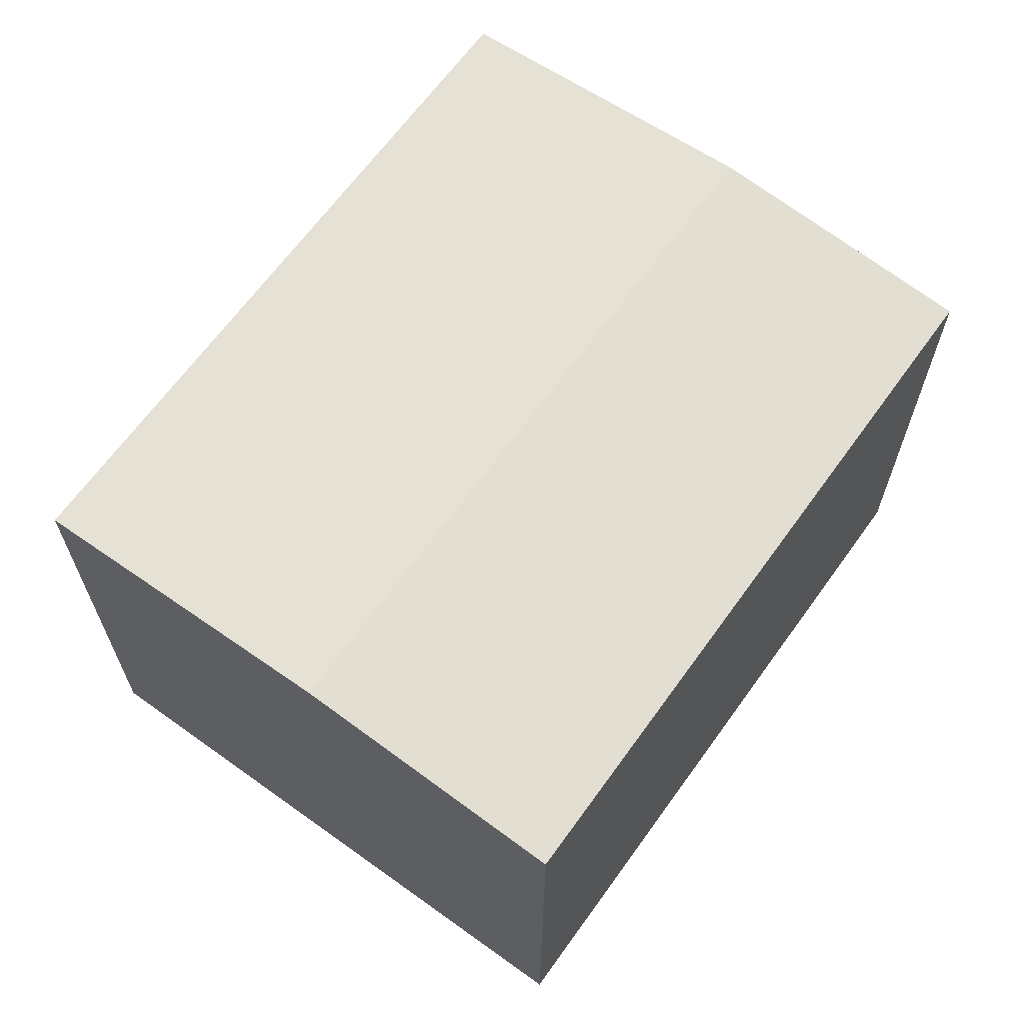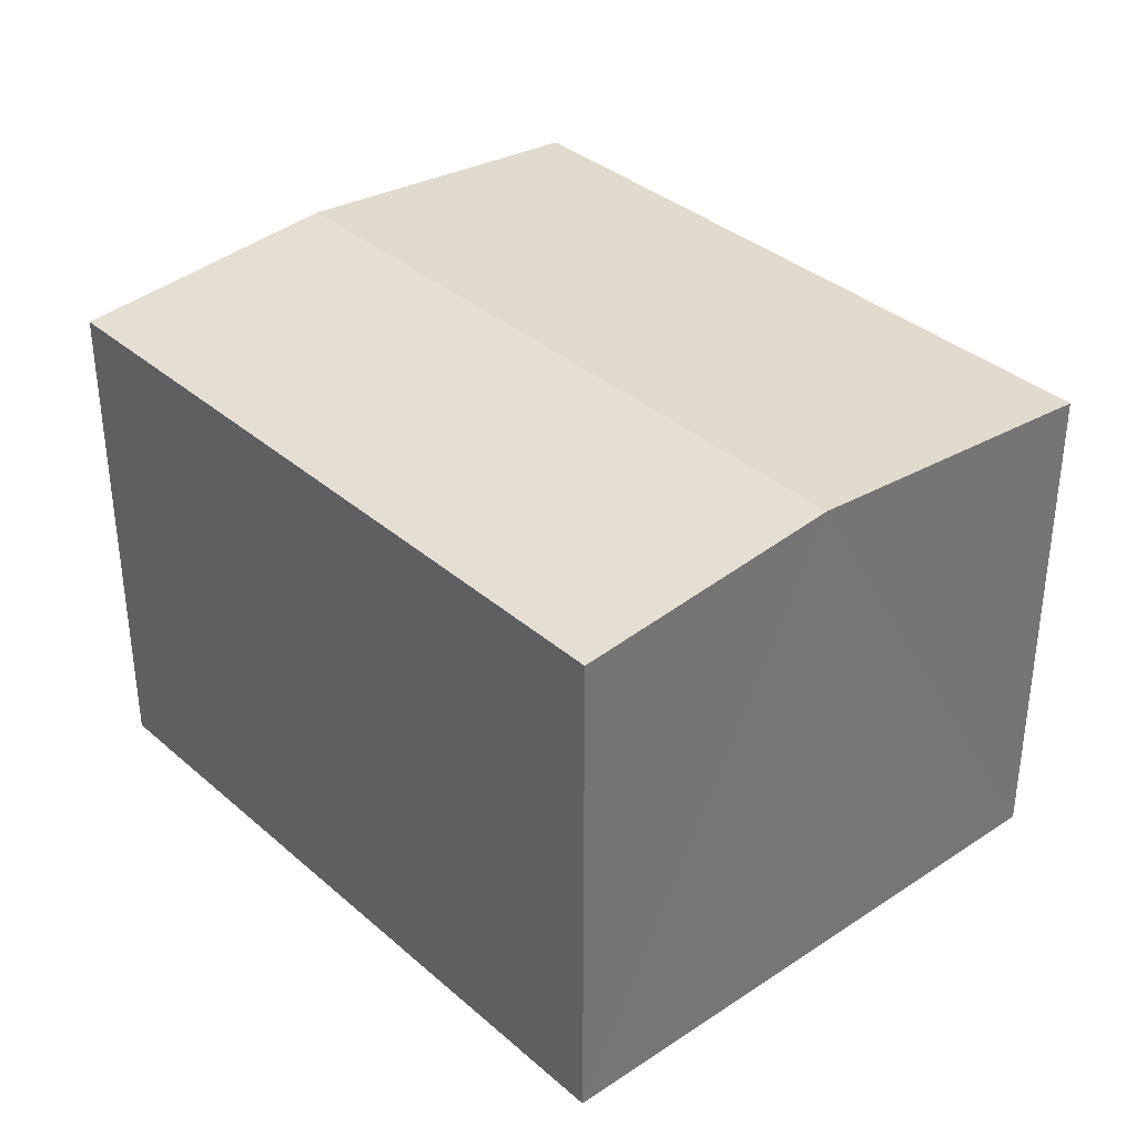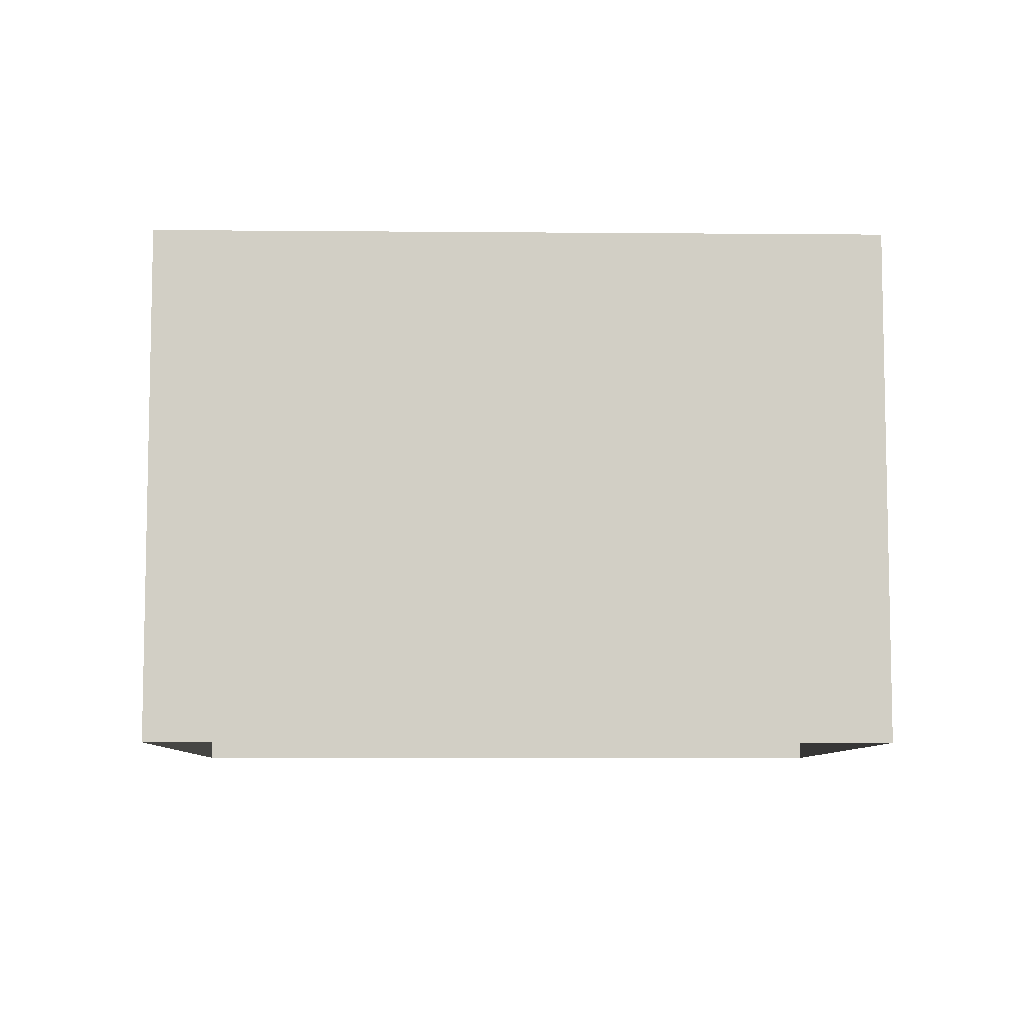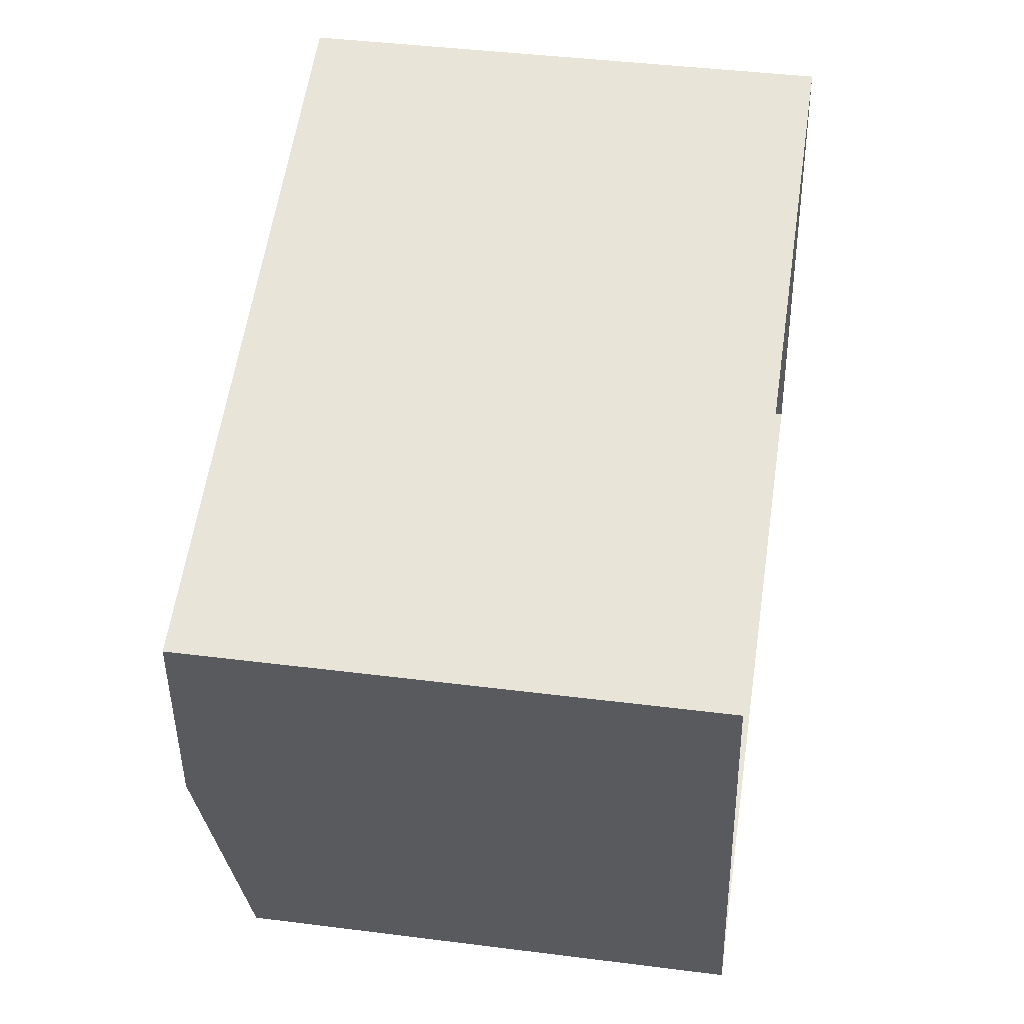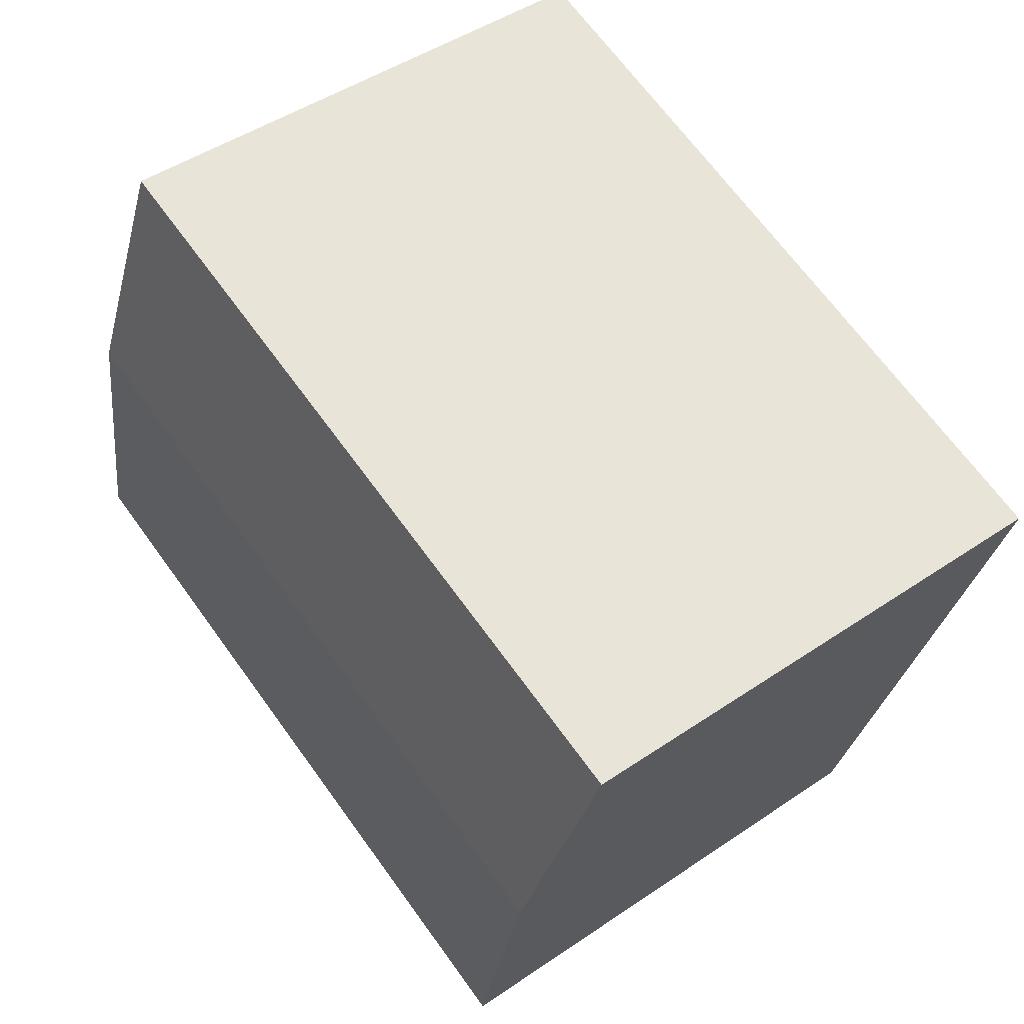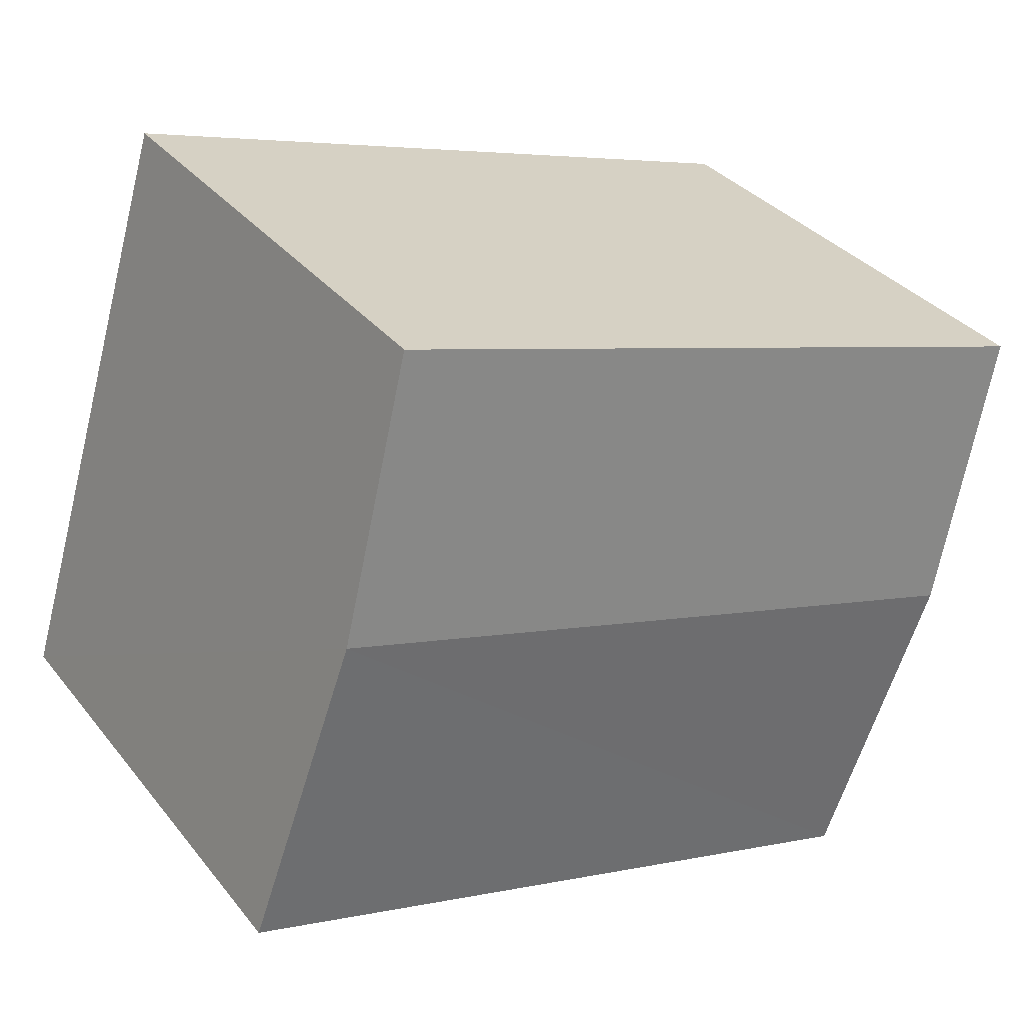
<metadata>
{"format":"obj","ext":"obj","renderer":"f3d","projection":"perspective","resolution":1024,"background":"white","views":[{"elev":65.6,"azim":108.9,"up":"+Z"},{"elev":35.6,"azim":-148.1,"up":"+Z"},{"elev":-7.7,"azim":-18.2,"up":"+Z"},{"elev":41.2,"azim":98.8,"up":"+Y"},{"elev":46.6,"azim":52.2,"up":"+Y"},{"elev":33.8,"azim":-32.5,"up":"+Y"}]}
</metadata>
<code>
v -2.231e+05 -1.273e+05 17.9
v -2.231e+05 -1.273e+05 17.9
v -2.231e+05 -1.273e+05 17.9
v -2.231e+05 -1.273e+05 17.9
v -2.231e+05 -1.273e+05 28.24
v -2.231e+05 -1.273e+05 27.76
v -2.231e+05 -1.273e+05 28.24
v -2.231e+05 -1.273e+05 27.76
v -2.231e+05 -1.273e+05 27.76
v -2.231e+05 -1.273e+05 27.76
f 1 2 3
f 4 1 3
f 5 6 7
f 5 8 6
f 7 9 5
f 7 10 9
f 9 3 5
f 3 2 5
f 2 8 5
f 6 1 7
f 1 4 7
f 4 10 7
f 8 2 1
f 6 8 1
f 9 4 3
f 9 10 4

</code>
